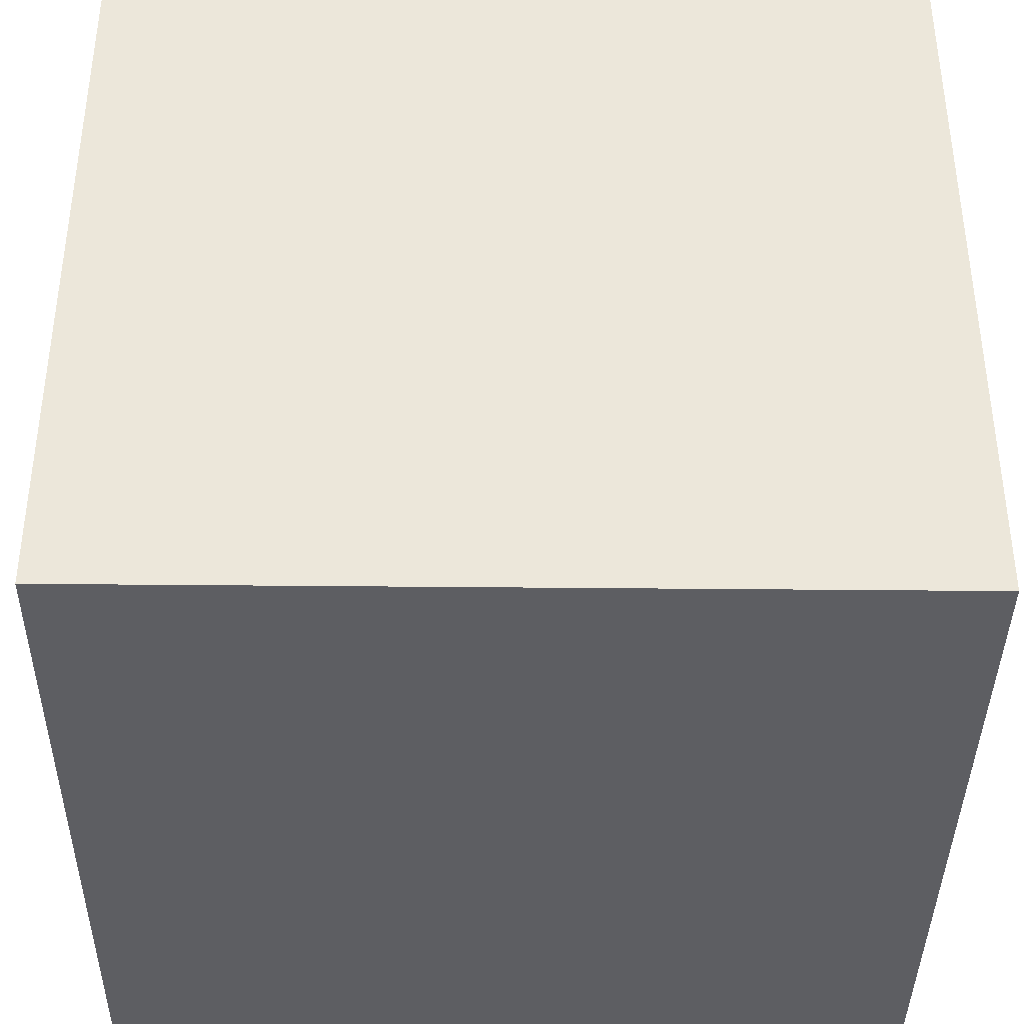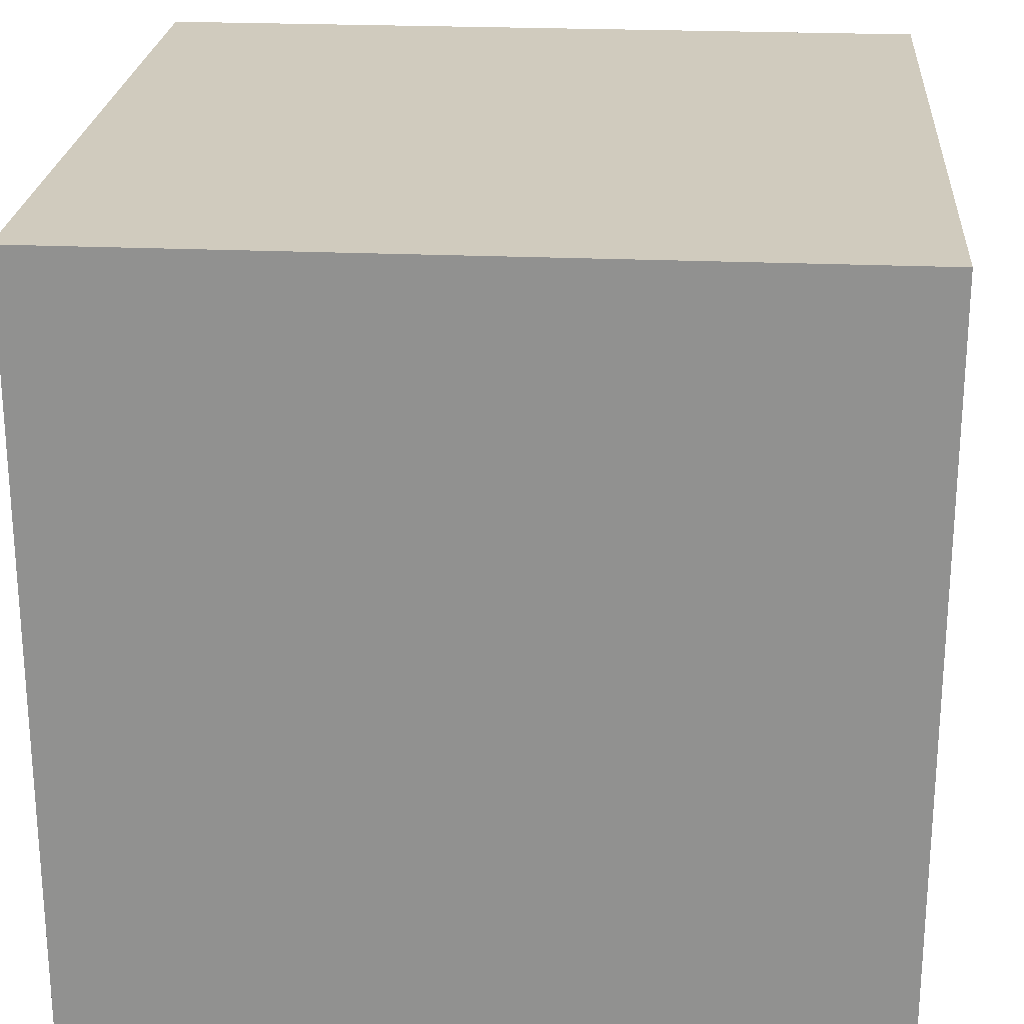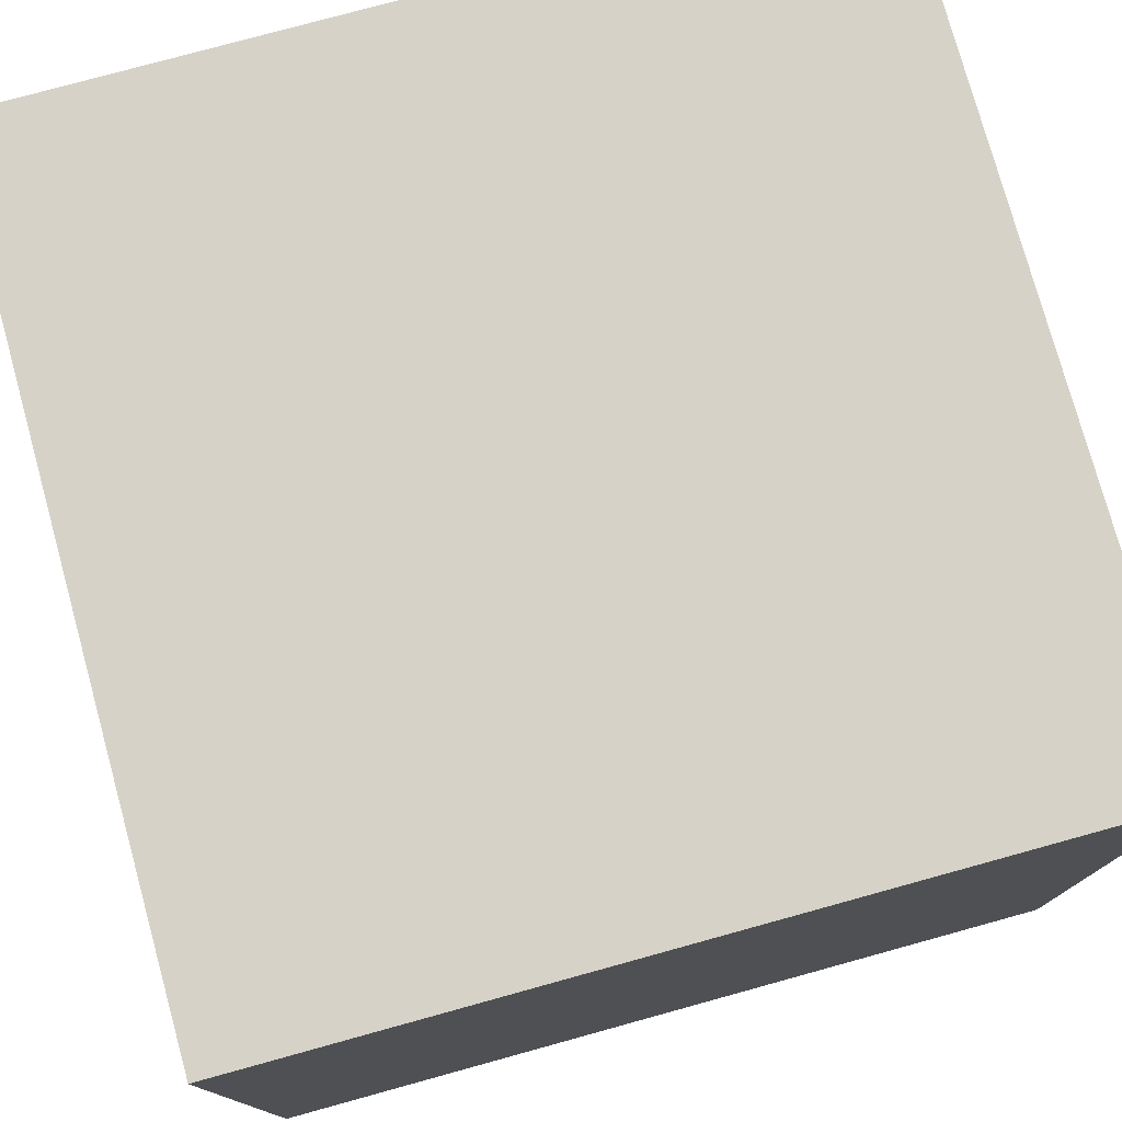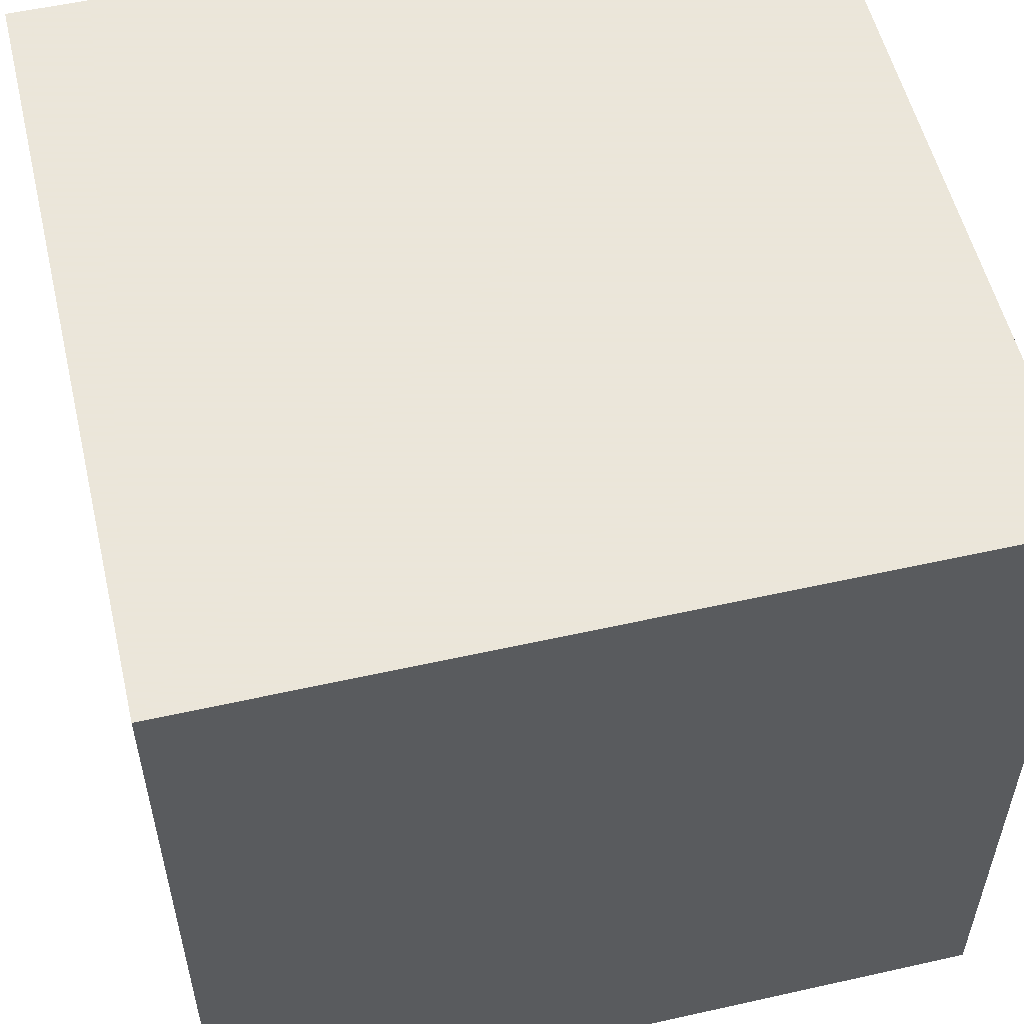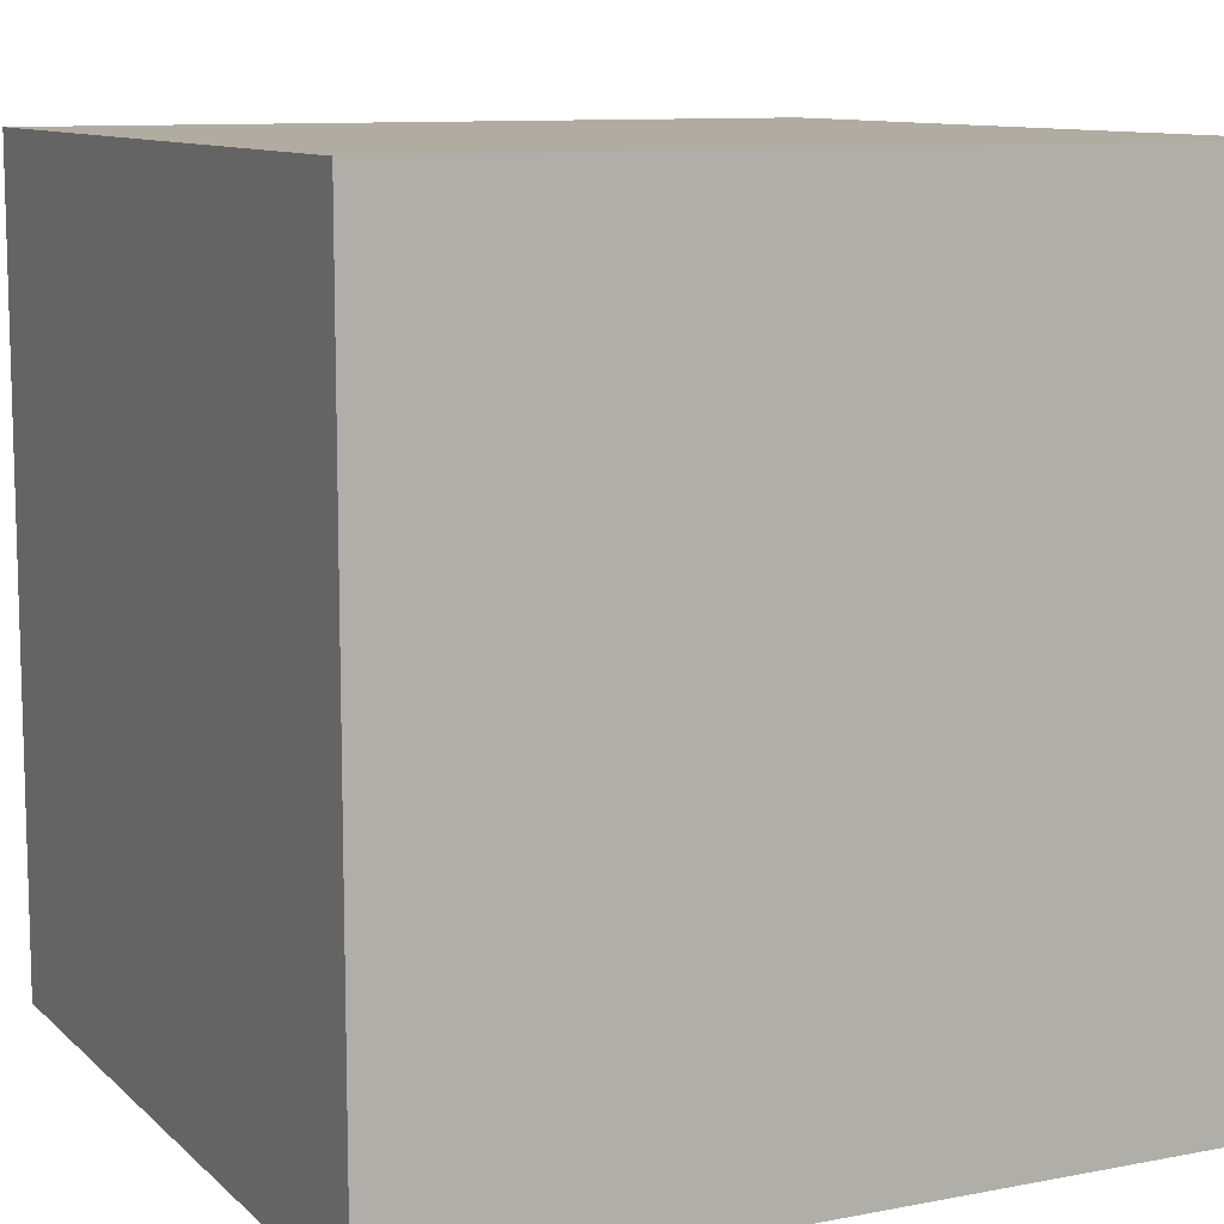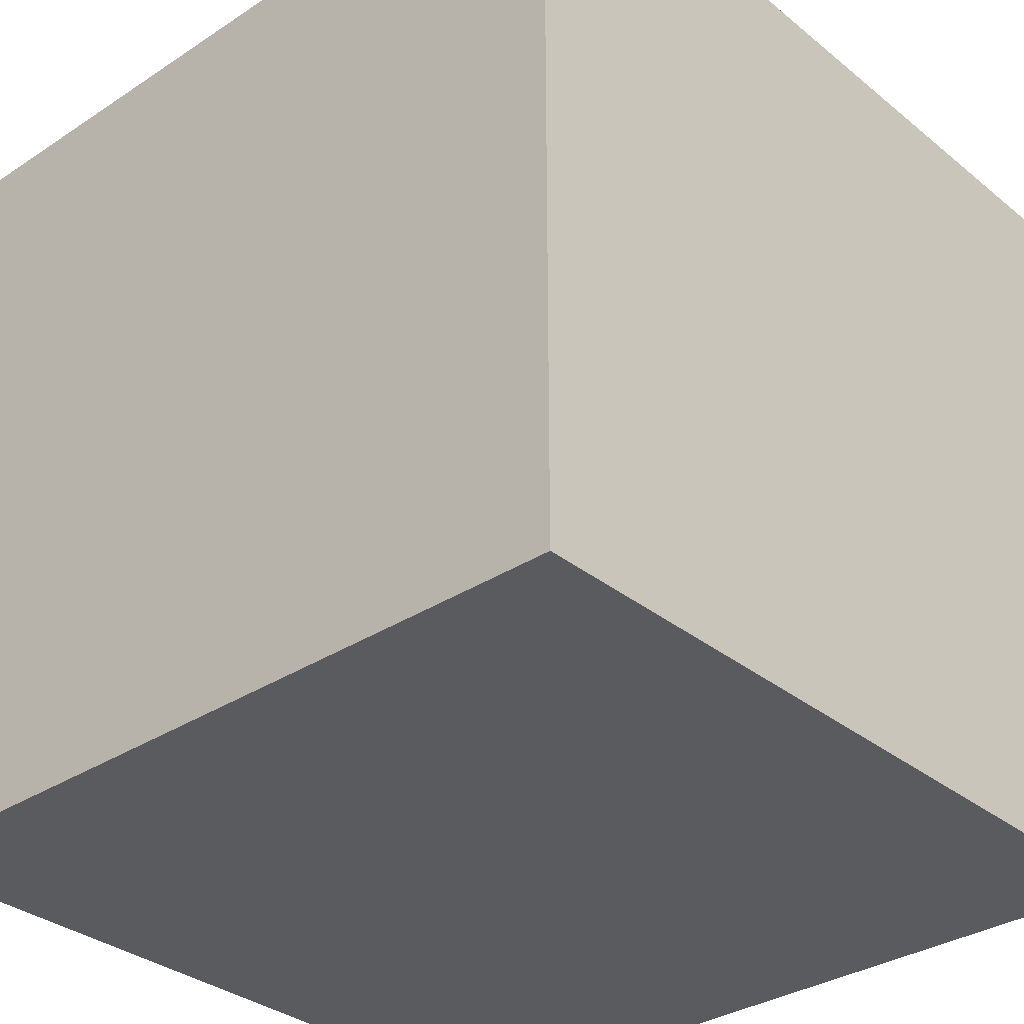
<metadata>
{"format":"obj","ext":"obj","renderer":"f3d","projection":"perspective","resolution":1024,"background":"white","views":[{"elev":-38.9,"azim":89.3,"up":"+Y"},{"elev":23.5,"azim":4.3,"up":"+Z"},{"elev":77.3,"azim":164.6,"up":"+Z"},{"elev":55.0,"azim":-13.3,"up":"+Y"},{"elev":10.2,"azim":-26.1,"up":"+Y"},{"elev":-32.9,"azim":132.1,"up":"+Z"}]}
</metadata>
<code>
g polySurface349
v 0.2056 1.255 0.5858
v 0.2056 1.543 0.5858
v 0.2056 1.543 0.2977
v 0.2056 1.255 0.2977
v -0.08251 1.255 0.2977
v -0.08251 1.255 0.5858
v -0.08251 1.543 0.2977
v -0.08251 1.543 0.5858
v 0.2056 1.255 0.5858
v 0.2056 1.255 0.2977
v -0.08251 1.255 0.2977
v 0.2056 1.255 0.2977
v 0.2056 1.543 0.2977
v -0.08251 1.543 0.2977
v 0.2056 1.543 0.2977
v 0.2056 1.543 0.5858
v -0.08251 1.255 0.2977
v -0.08251 1.543 0.5858
v -0.08251 1.255 0.5858
v -0.08251 1.255 0.5858
v -0.08251 1.543 0.5858
v 0.2056 1.543 0.5858
v 0.2056 1.255 0.5858
g polySurface349_0
f 3 2 1
f 4 3 1
f 9 6 5
f 10 9 5
f 12 11 7
f 13 12 7
f 16 15 8
f 15 14 8
f 18 14 17
f 19 18 17
f 22 21 20
f 23 22 20

</code>
